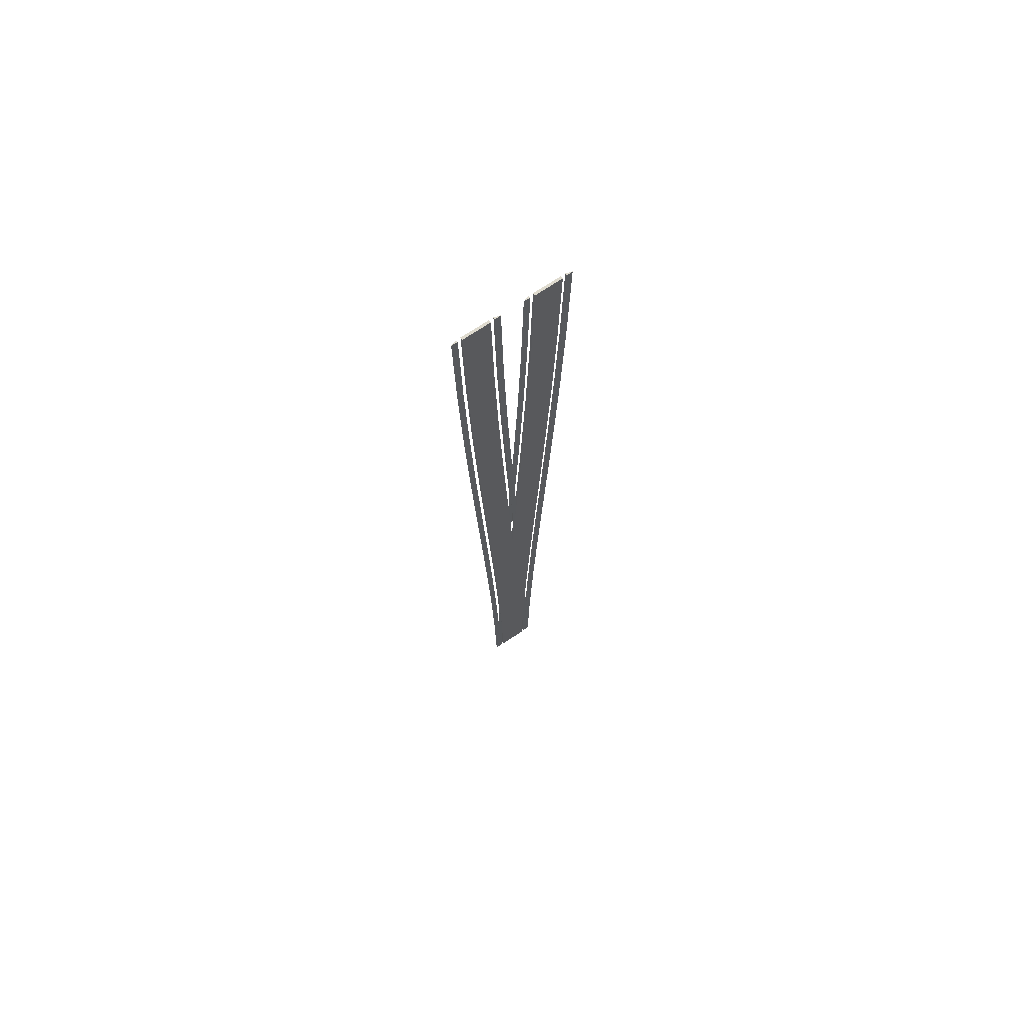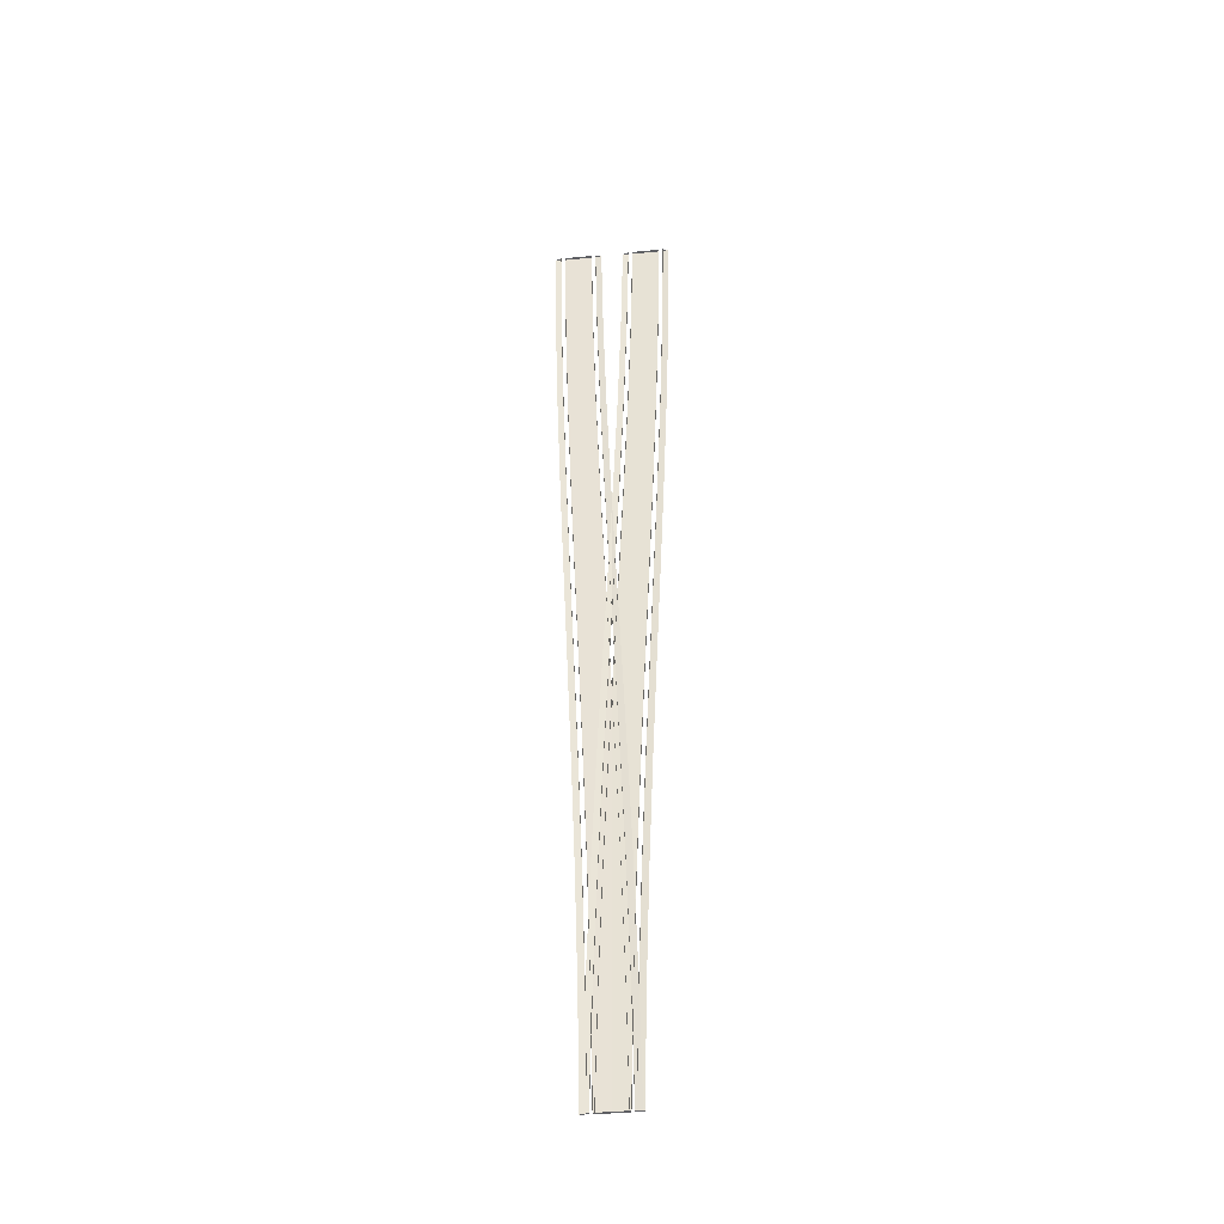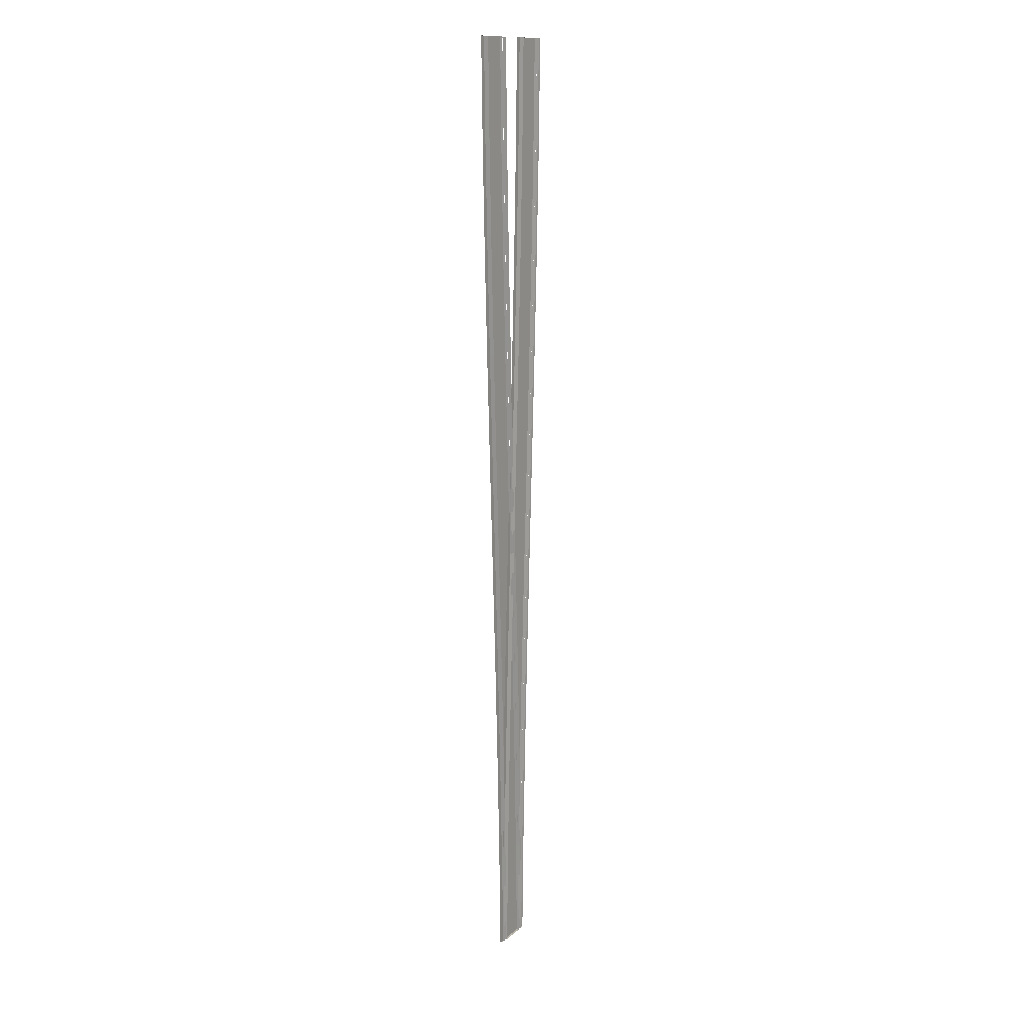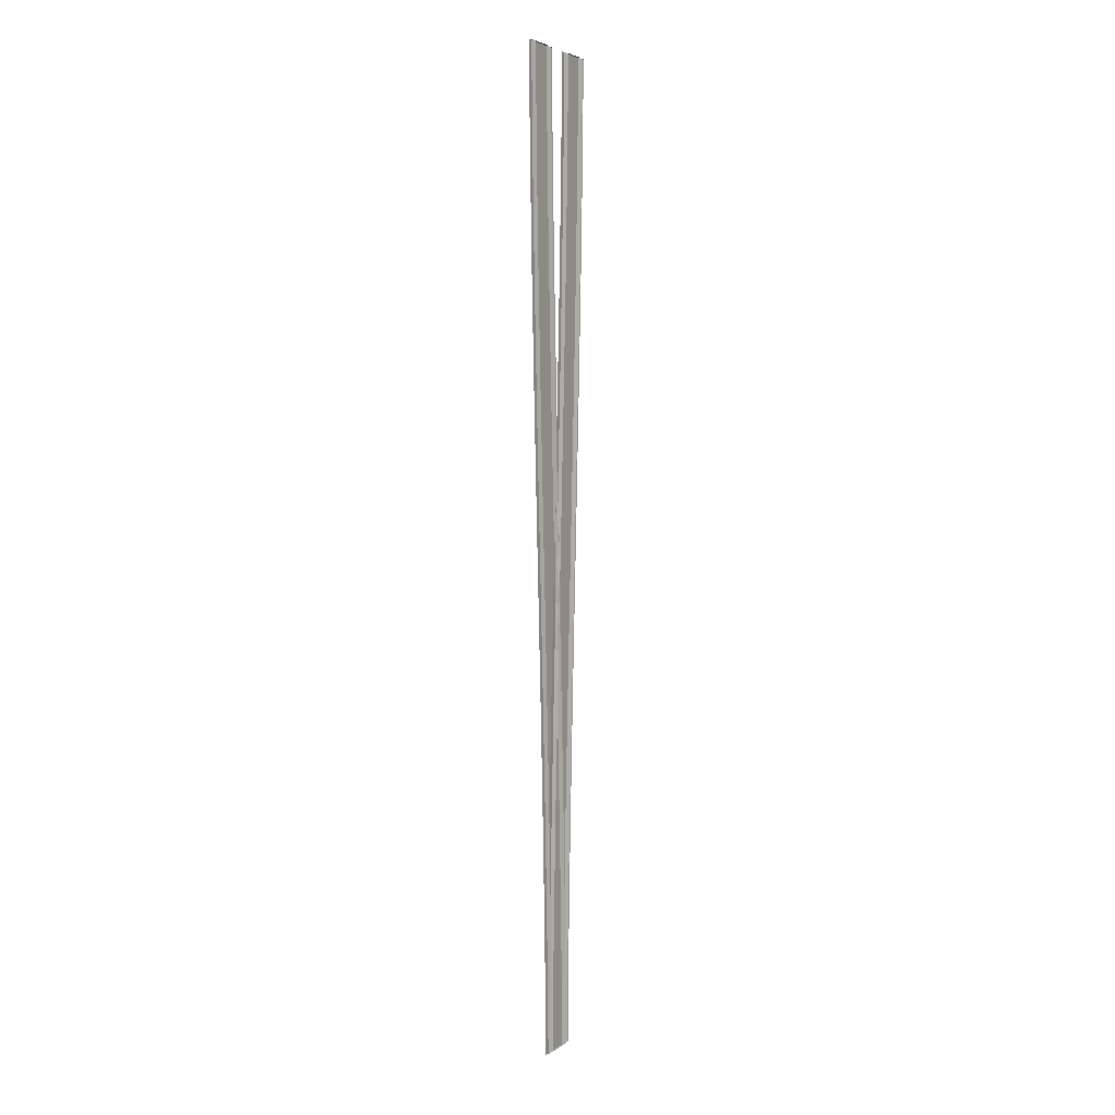
<metadata>
{"format":"obj","ext":"obj","renderer":"f3d","projection":"perspective","resolution":1024,"background":"white","views":[{"elev":70.3,"azim":145.9,"up":"+Z"},{"elev":-40.6,"azim":6.8,"up":"+Z"},{"elev":13.3,"azim":-60.1,"up":"+Z"},{"elev":4.0,"azim":-63.8,"up":"+Z"}]}
</metadata>
<code>
v  -0.9407 0.2234 26.67
v  -0.8188 0.2234 20.74
v  -0.4866 0.199 20.74
v  -0.6085 0.199 26.67
v  -0.6316 0.2234 14.82
v  -0.2994 0.199 14.82
v  -0.3978 0.2234 8.891
v  -0.0656 0.199 8.891
v  -0.1359 0.2234 2.965
v  0.1963 0.199 2.965
v  0.1352 0.2234 -2.961
v  0.4674 0.199 -2.961
v  0.3971 0.2234 -8.887
v  0.7292 0.199 -8.887
v  0.6309 0.2234 -14.81
v  0.9631 0.199 -14.81
v  0.8182 0.2234 -20.74
v  1.15 0.199 -20.74
v  0.9401 0.2234 -26.66
v  1.272 0.199 -26.66
v  -0.7934 0.2369 -26.66
v  0.7153 0.24 -26.66
v  0.5934 0.24 -20.74
v  -0.9153 0.2369 -20.74
v  0.4061 0.24 -14.81
v  -1.103 0.2369 -14.81
v  0.1723 0.24 -8.887
v  -1.336 0.2369 -8.887
v  -0.0896 0.24 -2.961
v  -1.598 0.2369 -2.961
v  -0.3607 0.24 2.965
v  -1.869 0.2369 2.965
v  -0.6226 0.24 8.891
v  -2.131 0.2369 8.891
v  -0.8564 0.24 14.82
v  -2.365 0.2369 14.82
v  -1.044 0.24 20.74
v  -2.552 0.2369 20.74
v  -1.165 0.24 26.67
v  -2.674 0.2369 26.67
v  -3.23 0.2 26.67
v  -3.108 0.2 20.74
v  -2.777 0.222 20.74
v  -2.899 0.222 26.67
v  -2.921 0.2 14.82
v  -2.59 0.222 14.82
v  -2.687 0.2 8.891
v  -2.356 0.222 8.891
v  -2.425 0.2 2.965
v  -2.094 0.222 2.965
v  -2.154 0.2 -2.961
v  -1.823 0.222 -2.961
v  -1.892 0.2 -8.887
v  -1.561 0.222 -8.887
v  -1.659 0.2 -14.81
v  -1.327 0.222 -14.81
v  -1.471 0.2 -20.74
v  -1.14 0.222 -20.74
v  -1.349 0.2 -26.66
v  -1.018 0.222 -26.66
v  -1.018 0.0984 -26.66
v  0.7153 0.1016 -26.66
v  -0.7934 0.0986 -26.66
v  0.9401 0.0998 -26.66
v  -2.899 0.0984 26.67
v  -1.165 0.1016 26.67
v  -2.674 0.0986 26.67
v  -0.9407 0.0998 26.67
v  -0.9407 0.2235 26.67
v  -0.8188 0.0998 20.74
v  -0.6316 0.0998 14.82
v  -0.3978 0.0998 8.891
v  -0.1359 0.0998 2.965
v  0.1352 0.0998 -2.961
v  0.3971 0.0998 -8.887
v  0.6309 0.0998 -14.81
v  0.8182 0.0998 -20.74
v  -2.777 0.0984 20.74
v  -2.59 0.0984 14.82
v  -2.356 0.0984 8.891
v  -2.094 0.0984 2.965
v  -1.823 0.0984 -2.961
v  -1.561 0.0984 -8.887
v  -1.327 0.0984 -14.81
v  -1.14 0.0984 -20.74
v  -1.14 0.222 -20.74
v  -2.552 0.0986 20.74
v  -2.365 0.0986 14.82
v  -2.131 0.0986 8.891
v  -1.869 0.0986 2.965
v  -1.598 0.0986 -2.961
v  -1.336 0.0986 -8.887
v  -1.103 0.0986 -14.81
v  -0.9153 0.0986 -20.74
v  -1.044 0.1016 20.74
v  -0.8564 0.1016 14.82
v  -0.6226 0.1016 8.891
v  -0.3607 0.1016 2.965
v  -0.0896 0.1016 -2.961
v  0.1723 0.1016 -8.887
v  0.4061 0.1016 -14.81
v  0.5934 0.1016 -20.74
v  0.9407 0.2234 26.67
v  0.4866 0.199 20.74
v  0.8188 0.2234 20.74
v  0.6085 0.199 26.67
v  0.2994 0.199 14.82
v  0.6316 0.2234 14.82
v  0.0656 0.199 8.891
v  0.3978 0.2234 8.891
v  -0.1963 0.199 2.965
v  0.1359 0.2234 2.965
v  -0.4674 0.199 -2.961
v  -0.1352 0.2234 -2.961
v  -0.7292 0.199 -8.887
v  -0.3971 0.2234 -8.887
v  -0.9631 0.199 -14.81
v  -0.6309 0.2234 -14.81
v  -1.15 0.199 -20.74
v  -0.8182 0.2234 -20.74
v  -1.272 0.199 -26.66
v  -0.9401 0.2234 -26.66
v  0.7934 0.2369 -26.66
v  -0.5934 0.24 -20.74
v  -0.7153 0.24 -26.66
v  0.9153 0.2369 -20.74
v  -0.4061 0.24 -14.81
v  1.103 0.2369 -14.81
v  -0.1723 0.24 -8.887
v  1.336 0.2369 -8.887
v  0.0896 0.24 -2.961
v  1.598 0.2369 -2.961
v  0.3607 0.24 2.965
v  1.869 0.2369 2.965
v  0.6226 0.24 8.891
v  2.131 0.2369 8.891
v  0.8564 0.24 14.82
v  2.365 0.2369 14.82
v  1.044 0.24 20.74
v  2.552 0.2369 20.74
v  1.165 0.24 26.67
v  2.674 0.2369 26.67
v  3.23 0.2 26.67
v  2.777 0.222 20.74
v  3.108 0.2 20.74
v  2.899 0.222 26.67
v  2.59 0.222 14.82
v  2.921 0.2 14.82
v  2.356 0.222 8.891
v  2.687 0.2 8.891
v  2.094 0.222 2.965
v  2.425 0.2 2.965
v  1.823 0.222 -2.961
v  2.154 0.2 -2.961
v  1.561 0.222 -8.887
v  1.892 0.2 -8.887
v  1.327 0.222 -14.81
v  1.659 0.2 -14.81
v  1.14 0.222 -20.74
v  1.471 0.2 -20.74
v  1.018 0.222 -26.66
v  1.349 0.2 -26.66
v  1.018 0.0984 -26.66
v  -0.7153 0.1016 -26.66
v  0.7934 0.0986 -26.66
v  -0.9401 0.0998 -26.66
v  2.899 0.0984 26.67
v  1.165 0.1016 26.67
v  2.674 0.0986 26.67
v  0.9407 0.0998 26.67
v  0.9407 0.2235 26.67
v  0.8188 0.0998 20.74
v  0.6316 0.0998 14.82
v  0.3978 0.0998 8.891
v  0.1359 0.0998 2.965
v  -0.1352 0.0998 -2.961
v  -0.3971 0.0998 -8.887
v  -0.6309 0.0998 -14.81
v  -0.8182 0.0998 -20.74
v  2.777 0.0984 20.74
v  2.59 0.0984 14.82
v  2.356 0.0984 8.891
v  2.094 0.0984 2.965
v  1.823 0.0984 -2.961
v  1.561 0.0984 -8.887
v  1.327 0.0984 -14.81
v  1.14 0.0984 -20.74
v  1.14 0.222 -20.74
v  2.552 0.0986 20.74
v  2.365 0.0986 14.82
v  2.131 0.0986 8.891
v  1.869 0.0986 2.965
v  1.598 0.0986 -2.961
v  1.336 0.0986 -8.887
v  1.103 0.0986 -14.81
v  0.9153 0.0986 -20.74
v  1.044 0.1016 20.74
v  0.8564 0.1016 14.82
v  0.6226 0.1016 8.891
v  0.3607 0.1016 2.965
v  0.0896 0.1016 -2.961
v  -0.1723 0.1016 -8.887
v  -0.4061 0.1016 -14.81
v  -0.5934 0.1016 -20.74
g Object002
f 3 2 1
f 1 4 3
f 6 5 2
f 2 3 6
f 8 7 5
f 5 6 8
f 10 9 7
f 7 8 10
f 12 11 9
f 9 10 12
f 14 13 11
f 11 12 14
f 16 15 13
f 13 14 16
f 18 17 15
f 15 16 18
f 20 19 17
f 17 18 20
f 23 22 21
f 21 24 23
f 25 23 24
f 24 26 25
f 27 25 26
f 26 28 27
f 29 27 28
f 28 30 29
f 31 29 30
f 30 32 31
f 33 31 32
f 32 34 33
f 35 33 34
f 34 36 35
f 37 35 36
f 36 38 37
f 39 37 38
f 38 40 39
f 43 42 41
f 41 44 43
f 46 45 42
f 42 43 46
f 48 47 45
f 45 46 48
f 50 49 47
f 47 48 50
f 52 51 49
f 49 50 52
f 54 53 51
f 51 52 54
f 56 55 53
f 53 54 56
f 58 57 55
f 55 56 58
f 60 59 57
f 57 58 60
f 61 59 60
f 21 22 62
f 62 63 21
f 19 20 64
f 41 65 44
f 40 67 66
f 66 39 40
f 4 69 68
f 70 68 1
f 1 2 70
f 71 70 2
f 2 5 71
f 72 71 5
f 5 7 72
f 73 72 7
f 7 9 73
f 74 73 9
f 9 11 74
f 75 74 11
f 11 13 75
f 76 75 13
f 13 15 76
f 77 76 15
f 15 17 77
f 64 77 17
f 17 19 64
f 78 65 44
f 44 43 78
f 79 78 43
f 43 46 79
f 80 79 46
f 46 48 80
f 81 80 48
f 48 50 81
f 82 81 50
f 50 52 82
f 83 82 52
f 52 54 83
f 84 83 54
f 54 56 84
f 85 84 56
f 56 86 85
f 61 85 86
f 86 60 61
f 87 67 40
f 40 38 87
f 88 87 38
f 38 36 88
f 89 88 36
f 36 34 89
f 90 89 34
f 34 32 90
f 91 90 32
f 32 30 91
f 92 91 30
f 30 28 92
f 93 92 28
f 28 26 93
f 94 93 26
f 26 24 94
f 63 94 24
f 24 21 63
f 95 66 39
f 39 37 95
f 96 95 37
f 37 35 96
f 97 96 35
f 35 33 97
f 98 97 33
f 33 31 98
f 99 98 31
f 31 29 99
f 100 99 29
f 29 27 100
f 101 100 27
f 27 25 101
f 102 101 25
f 25 23 102
f 62 102 23
f 23 22 62
f 105 104 103
f 106 103 104
f 108 107 105
f 104 105 107
f 110 109 108
f 107 108 109
f 112 111 110
f 109 110 111
f 114 113 112
f 111 112 113
f 116 115 114
f 113 114 115
f 118 117 116
f 115 116 117
f 120 119 118
f 117 118 119
f 122 121 120
f 119 120 121
f 125 124 123
f 126 123 124
f 124 127 126
f 128 126 127
f 127 129 128
f 130 128 129
f 129 131 130
f 132 130 131
f 131 133 132
f 134 132 133
f 133 135 134
f 136 134 135
f 135 137 136
f 138 136 137
f 137 139 138
f 140 138 139
f 139 141 140
f 142 140 141
f 145 144 143
f 146 143 144
f 148 147 145
f 144 145 147
f 150 149 148
f 147 148 149
f 152 151 150
f 149 150 151
f 154 153 152
f 151 152 153
f 156 155 154
f 153 154 155
f 158 157 156
f 155 156 157
f 160 159 158
f 157 158 159
f 162 161 160
f 159 160 161
f 162 163 161
f 125 123 164
f 165 164 123
f 121 122 166
f 167 143 146
f 169 142 168
f 141 168 142
f 171 106 170
f 170 172 103
f 105 103 172
f 172 173 105
f 108 105 173
f 173 174 108
f 110 108 174
f 174 175 110
f 112 110 175
f 175 176 112
f 114 112 176
f 176 177 114
f 116 114 177
f 177 178 116
f 118 116 178
f 178 179 118
f 120 118 179
f 179 166 120
f 122 120 166
f 167 180 146
f 144 146 180
f 180 181 144
f 147 144 181
f 181 182 147
f 149 147 182
f 182 183 149
f 151 149 183
f 183 184 151
f 153 151 184
f 184 185 153
f 155 153 185
f 185 186 155
f 157 155 186
f 186 187 157
f 188 157 187
f 187 163 188
f 161 188 163
f 169 189 142
f 140 142 189
f 189 190 140
f 138 140 190
f 190 191 138
f 136 138 191
f 191 192 136
f 134 136 192
f 192 193 134
f 132 134 193
f 193 194 132
f 130 132 194
f 194 195 130
f 128 130 195
f 195 196 128
f 126 128 196
f 196 165 126
f 123 126 165
f 168 197 141
f 139 141 197
f 197 198 139
f 137 139 198
f 198 199 137
f 135 137 199
f 199 200 135
f 133 135 200
f 200 201 133
f 131 133 201
f 201 202 131
f 129 131 202
f 202 203 129
f 127 129 203
f 203 204 127
f 124 127 204
f 204 164 124
f 125 124 164

</code>
